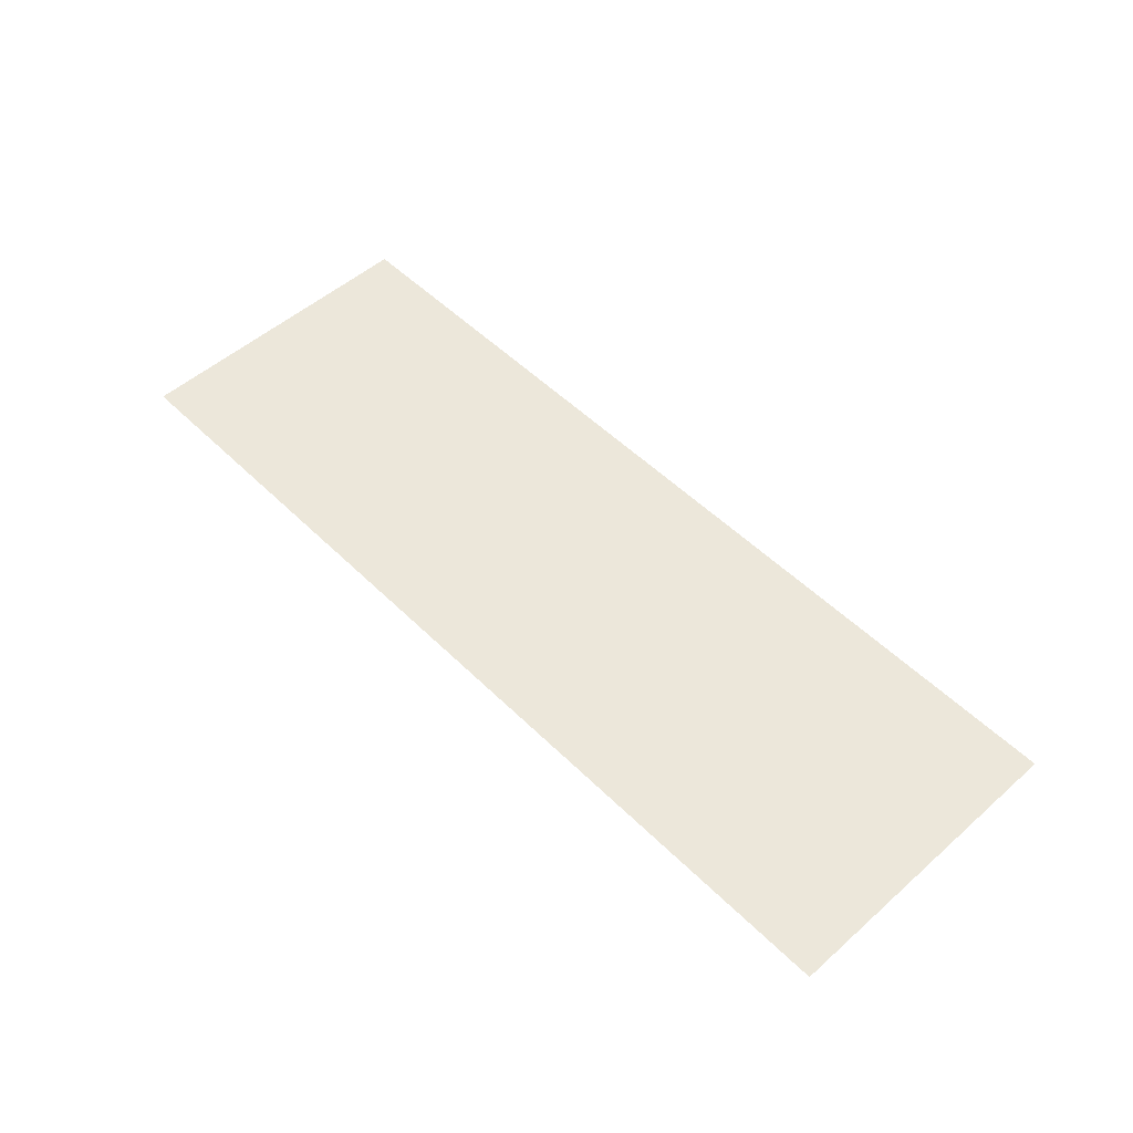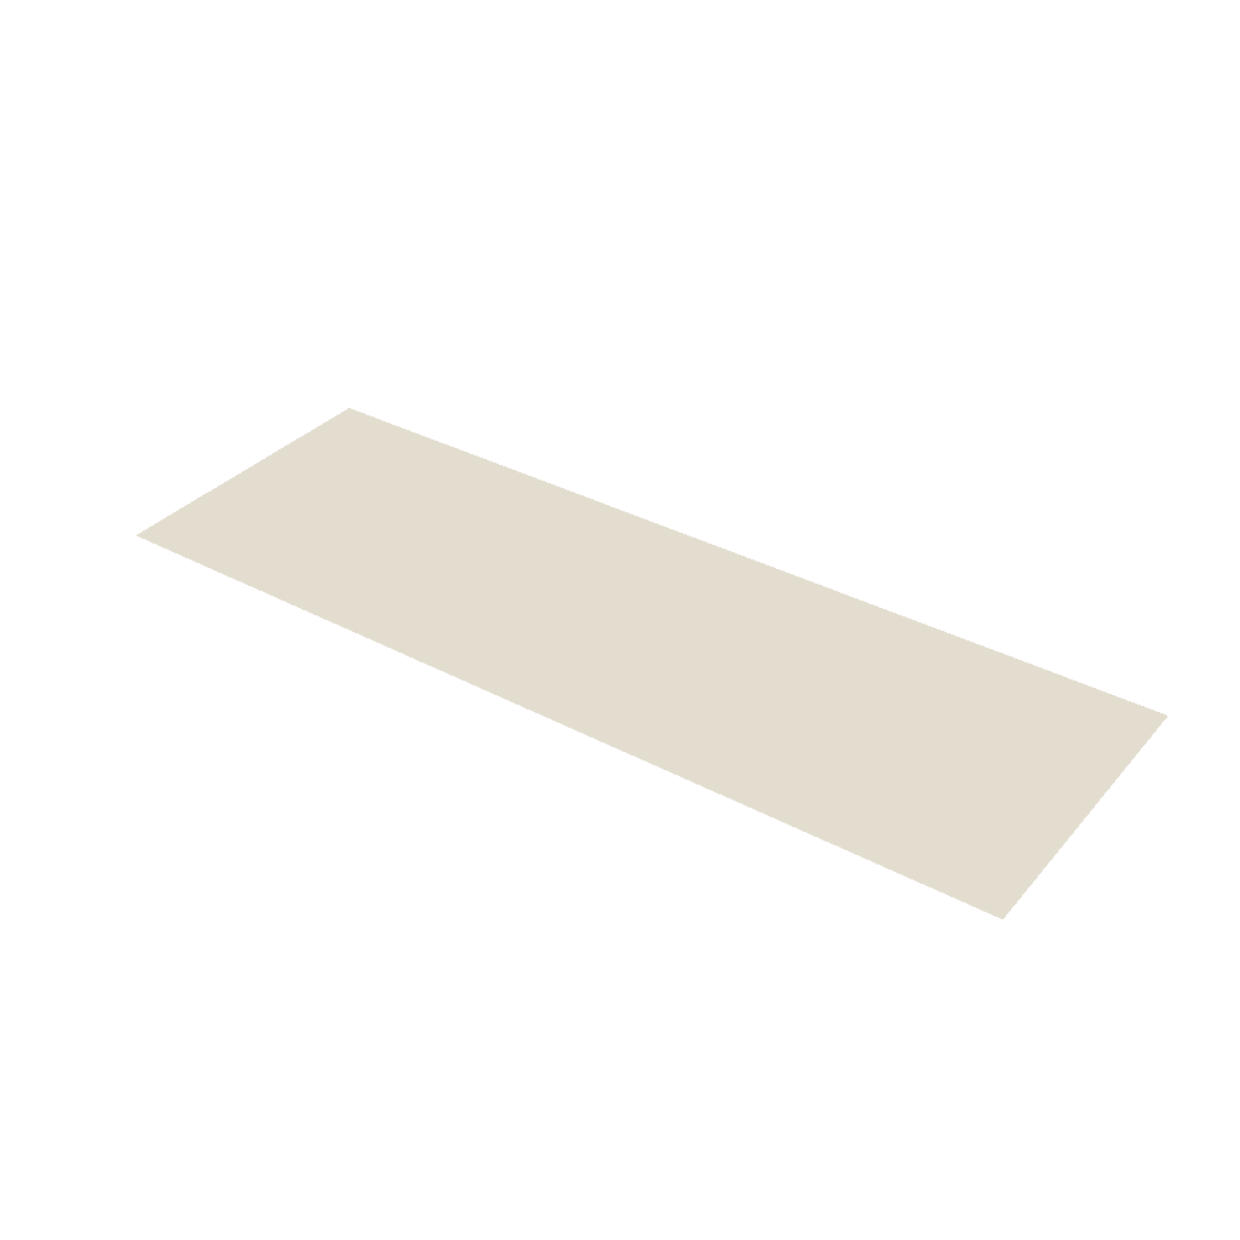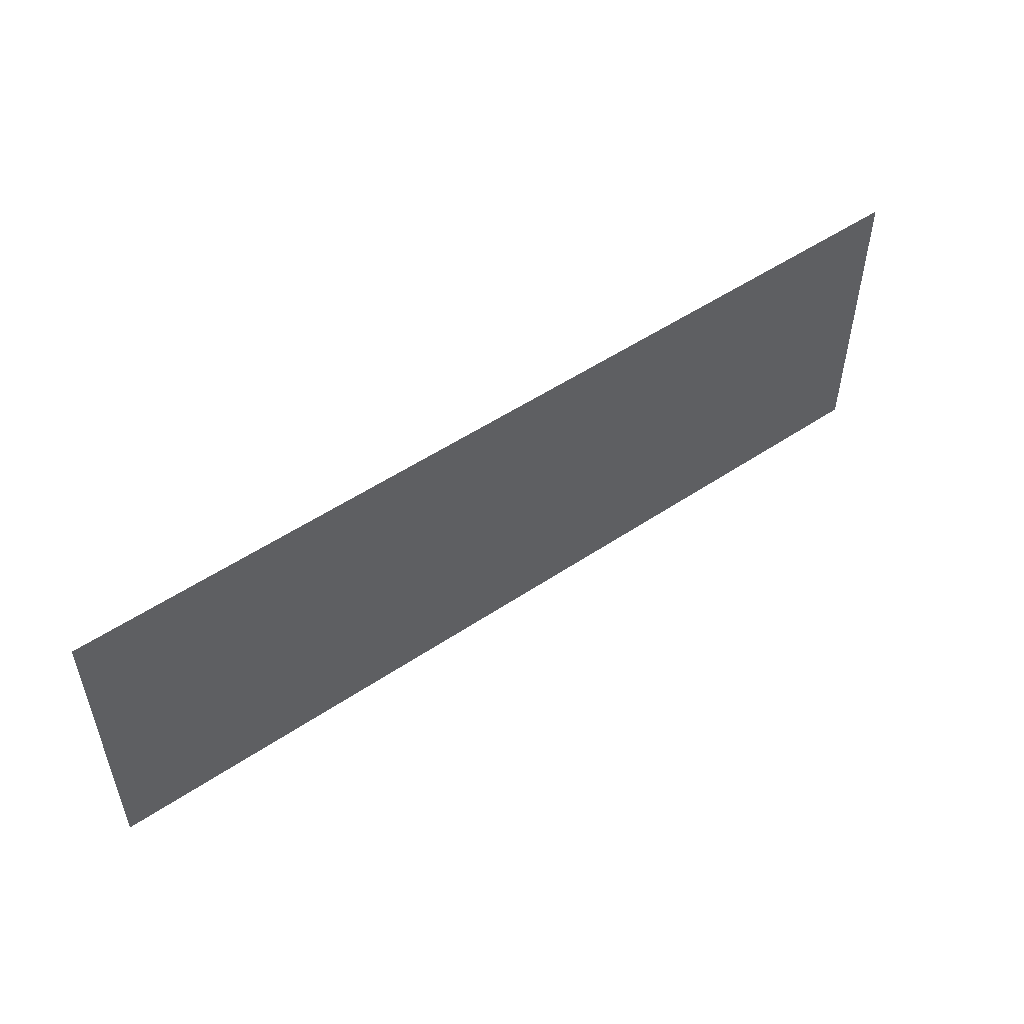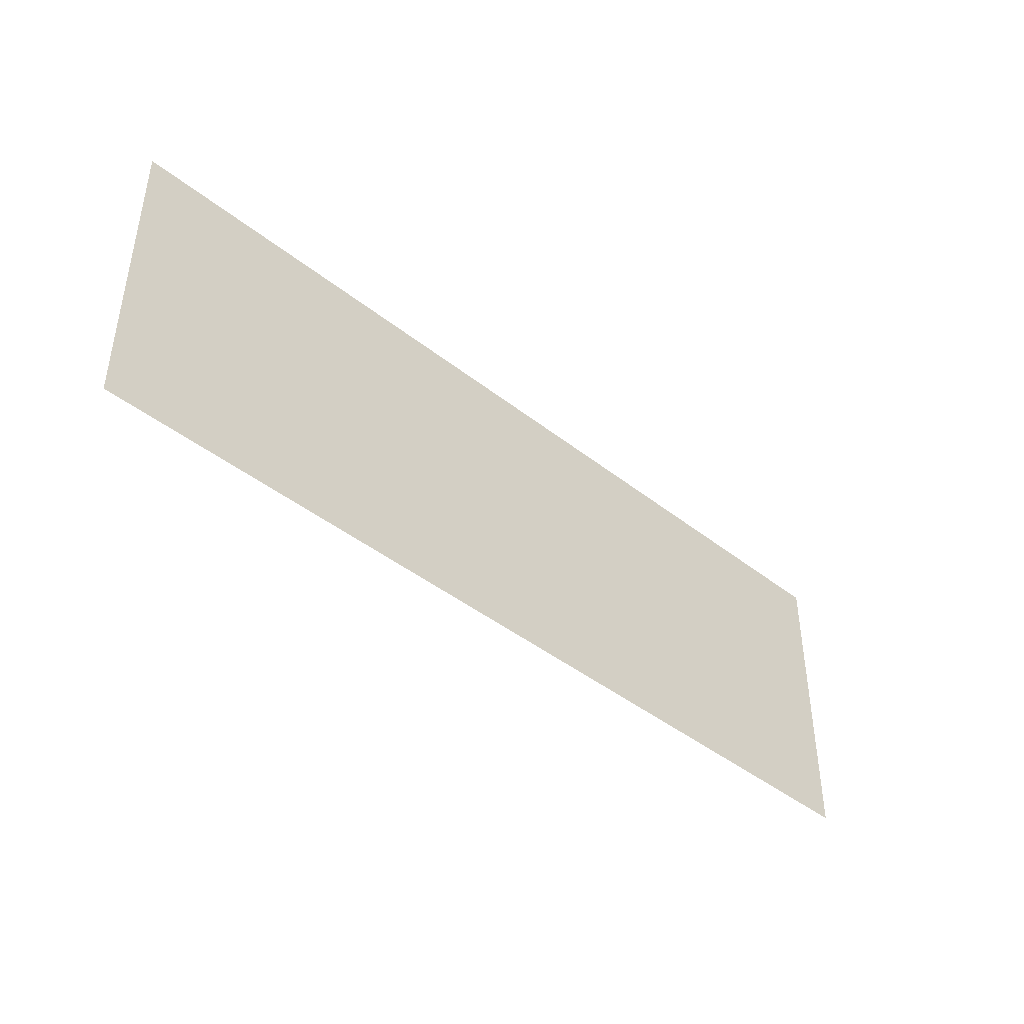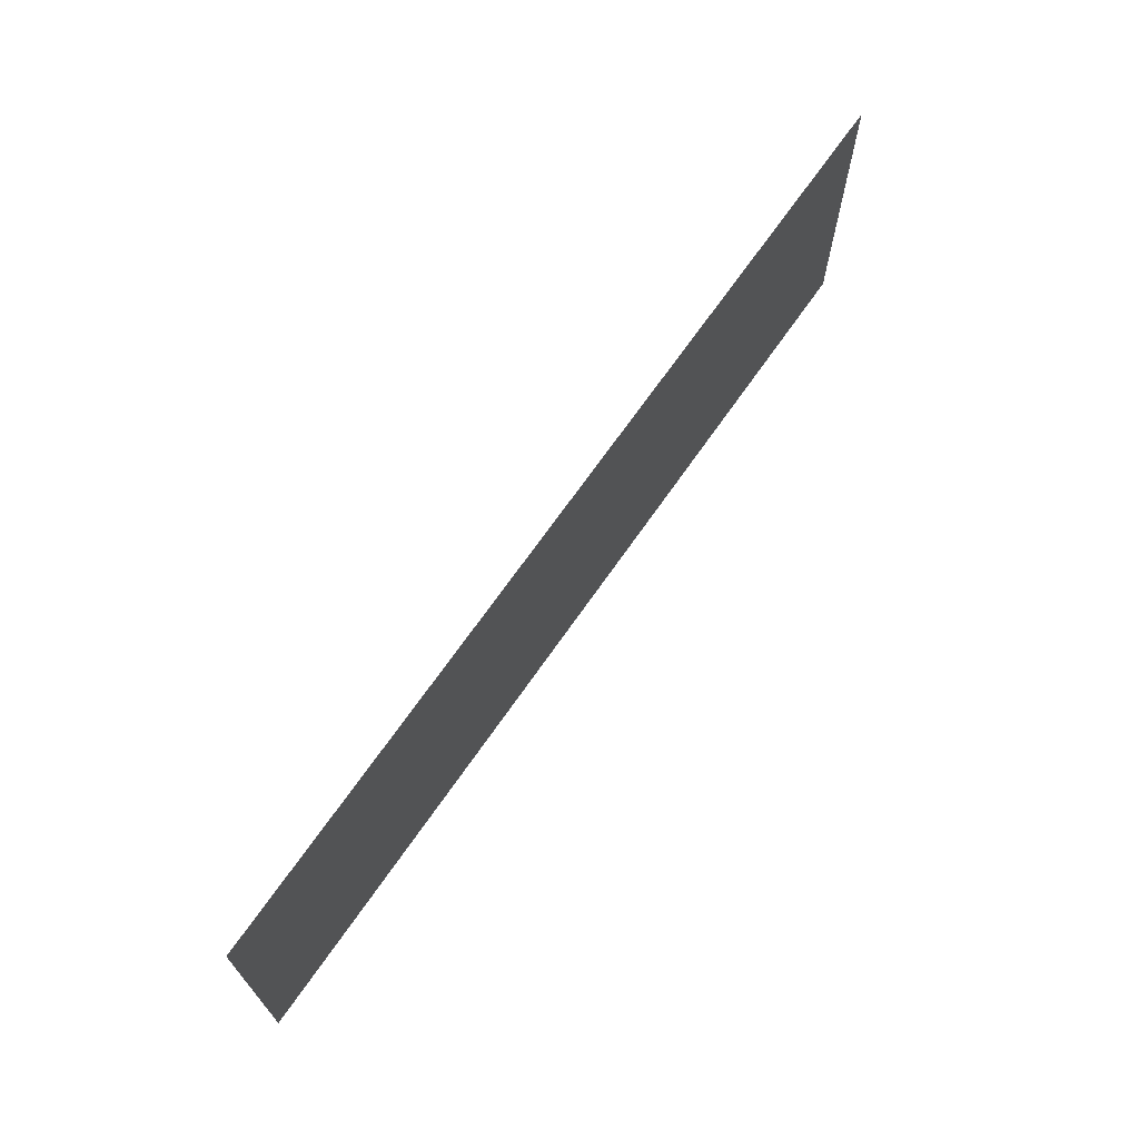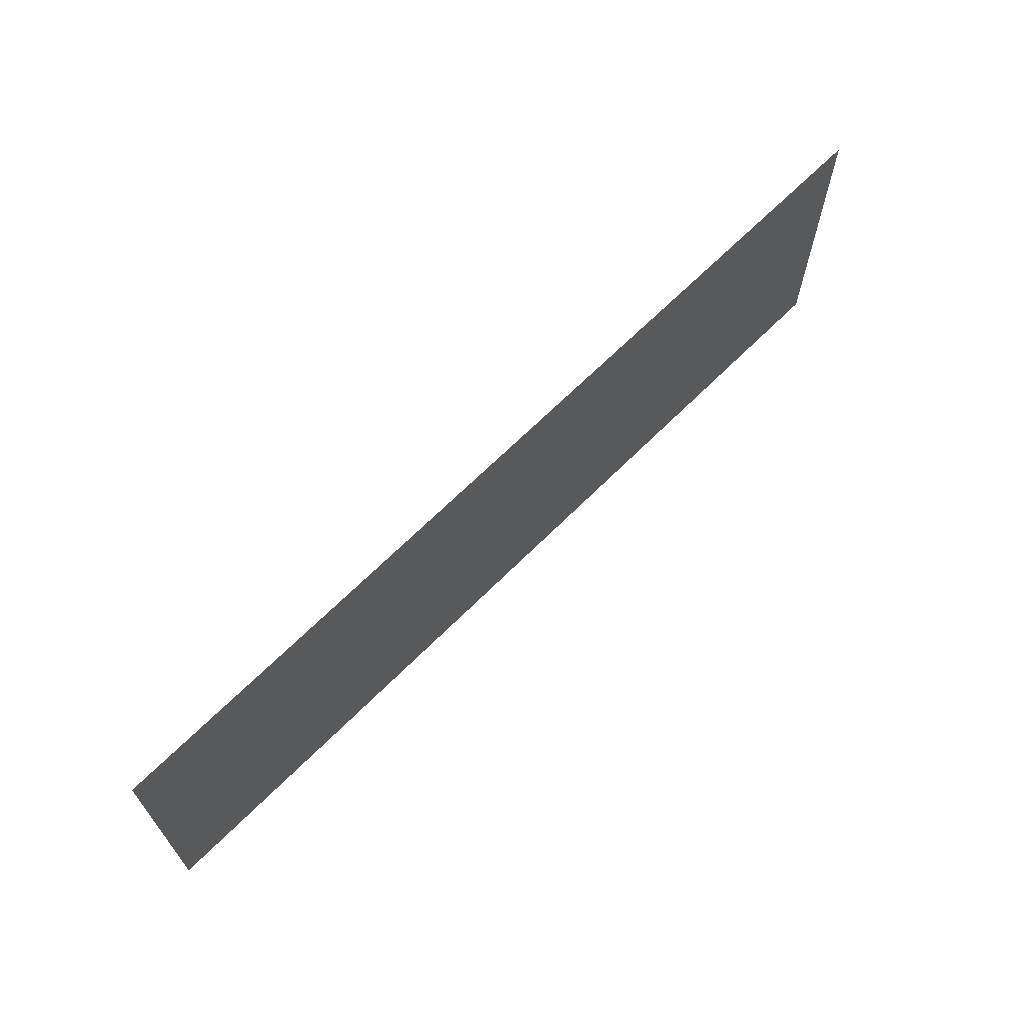
<metadata>
{"format":"obj","ext":"obj","renderer":"f3d","projection":"perspective","resolution":1024,"background":"white","views":[{"elev":52.2,"azim":-133.5,"up":"+Z"},{"elev":34.9,"azim":-144.6,"up":"+Z"},{"elev":51.9,"azim":-36.0,"up":"+Y"},{"elev":-42.7,"azim":136.7,"up":"+Y"},{"elev":68.4,"azim":-55.3,"up":"+Y"},{"elev":66.5,"azim":134.9,"up":"+Y"}]}
</metadata>
<code>
v -21 -8 0
v -22 -8 0
v -22 -7 0
v -21 -7 0
v -22 -8 0
v -23 -8 0
v -23 -7 0
v -22 -7 0
v -23 -8 0
v -24 -8 0
v -24 -7 0
v -23 -7 0
g SmallMap2_mesh_0014
f 1 2 3 4
f 5 6 7 8
f 9 10 11 12

</code>
